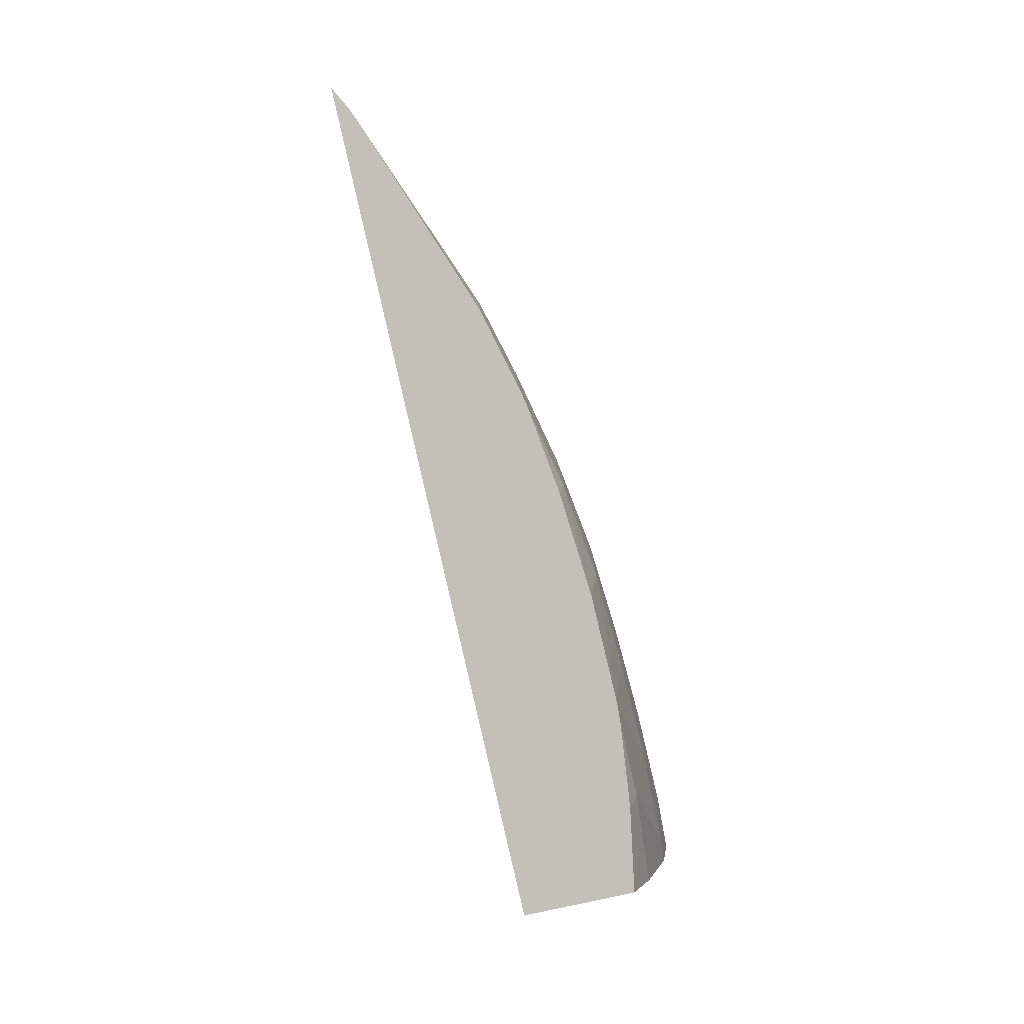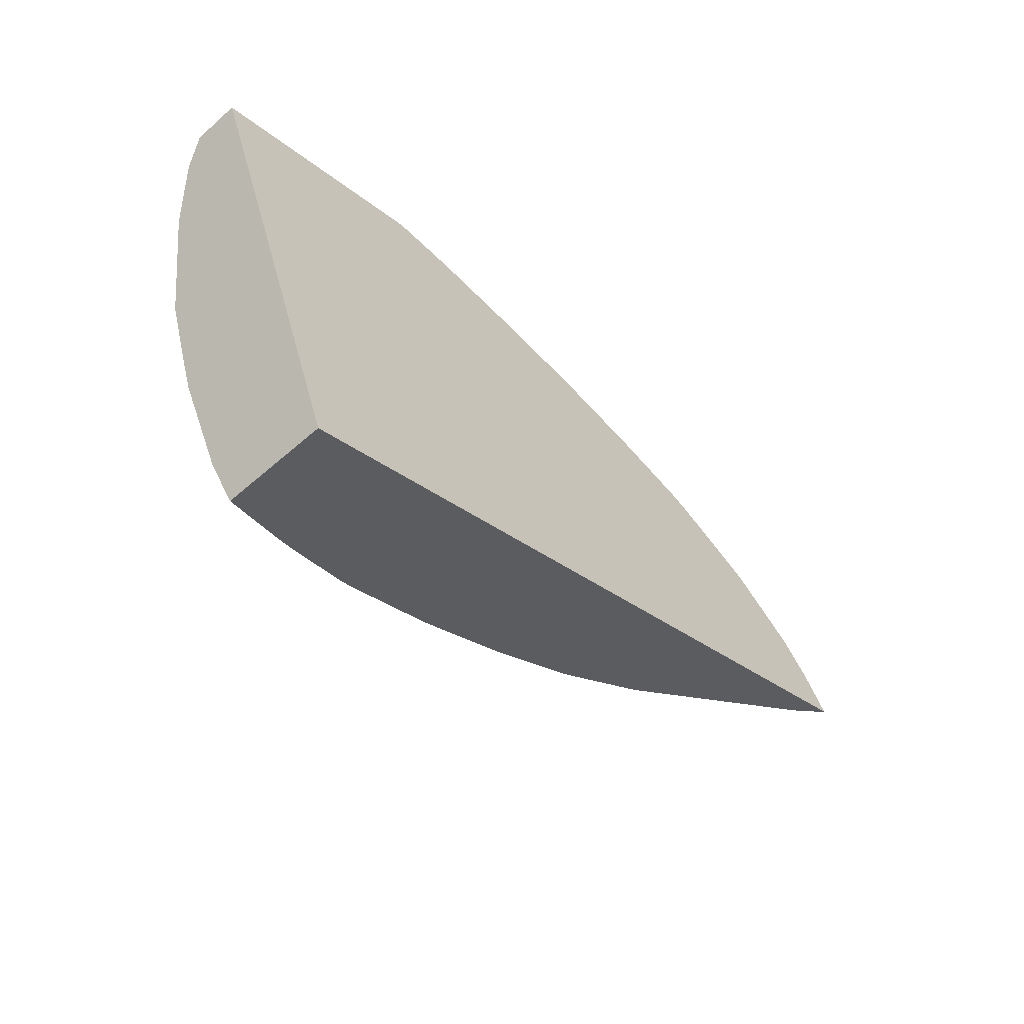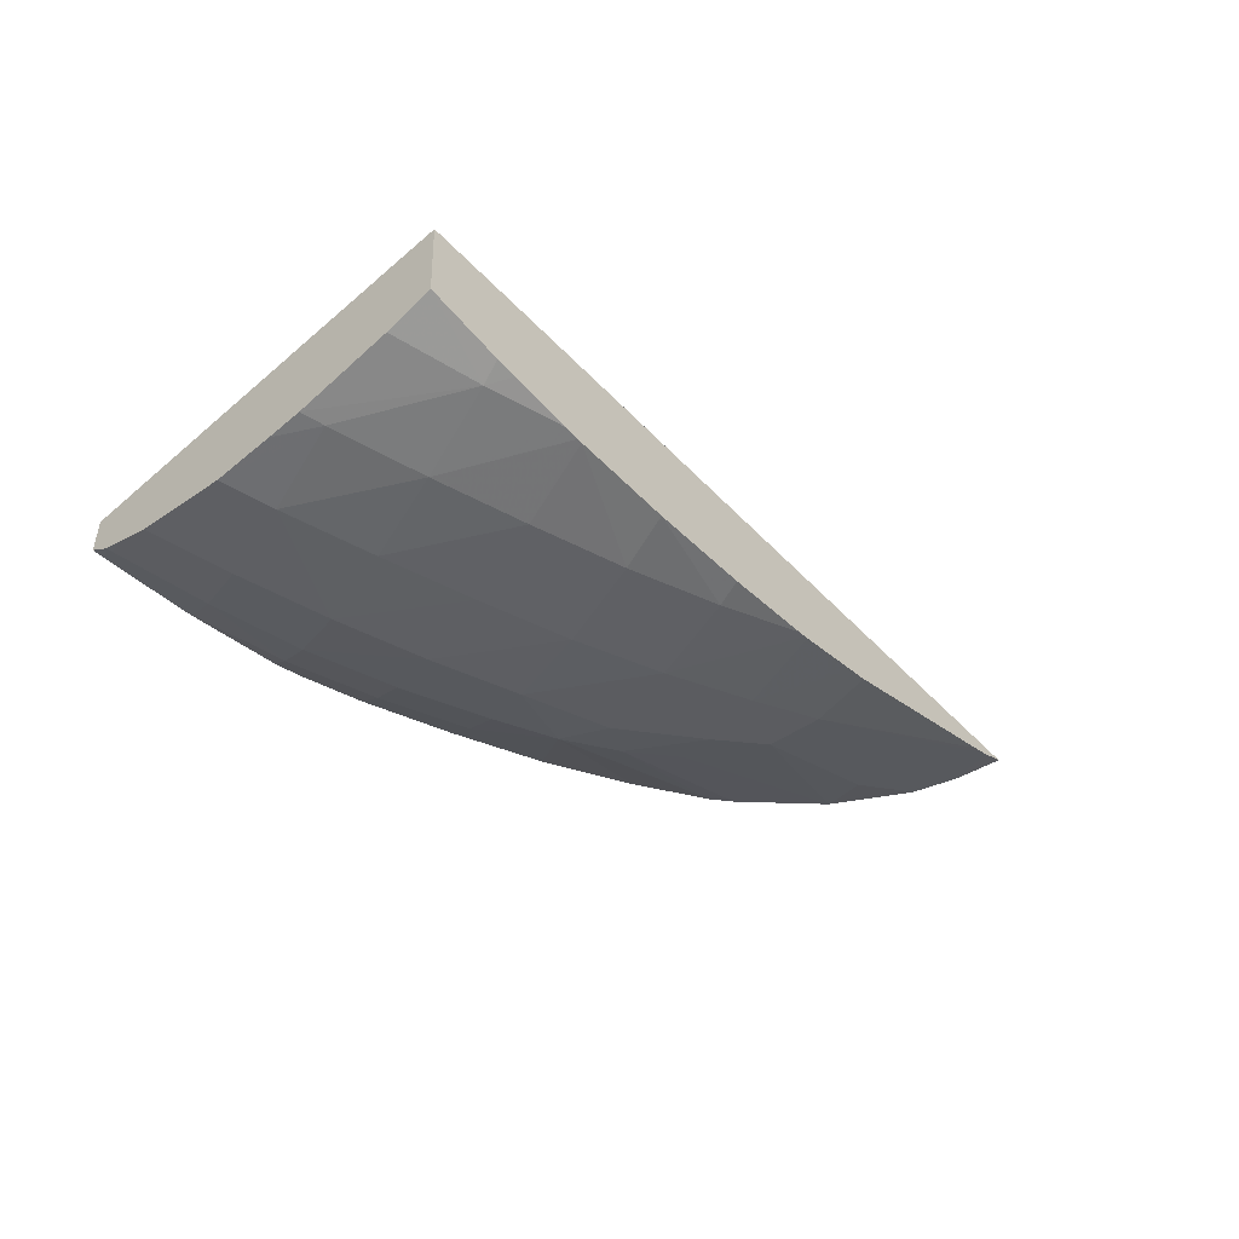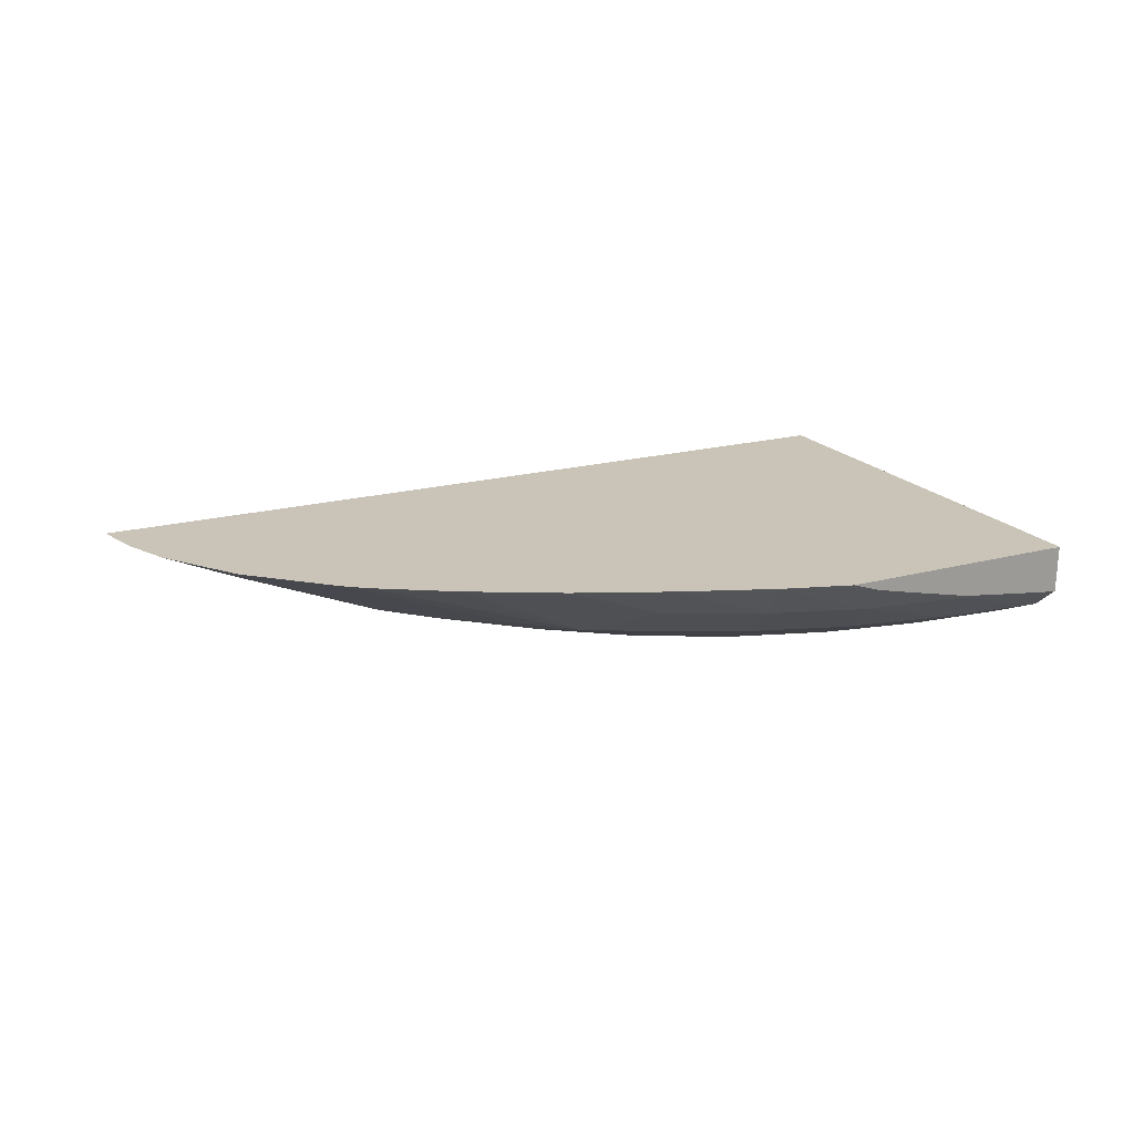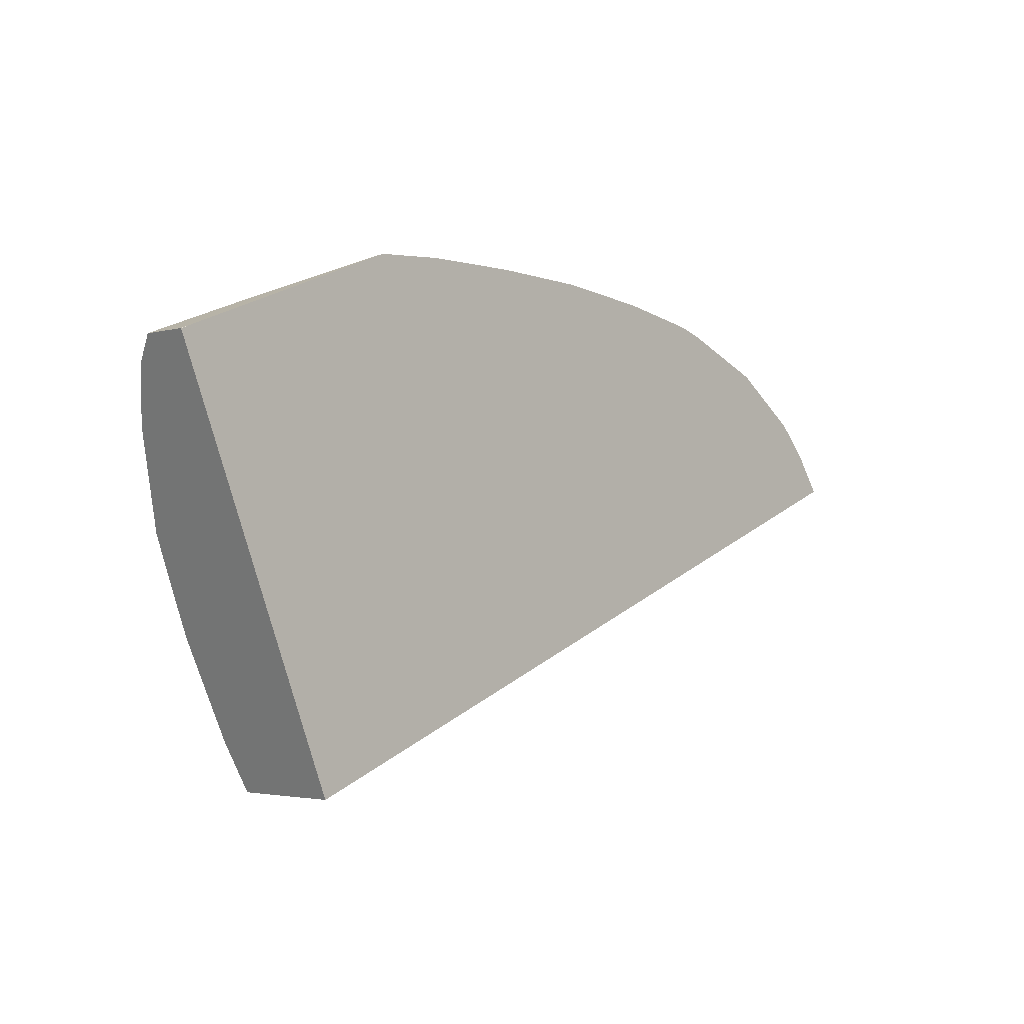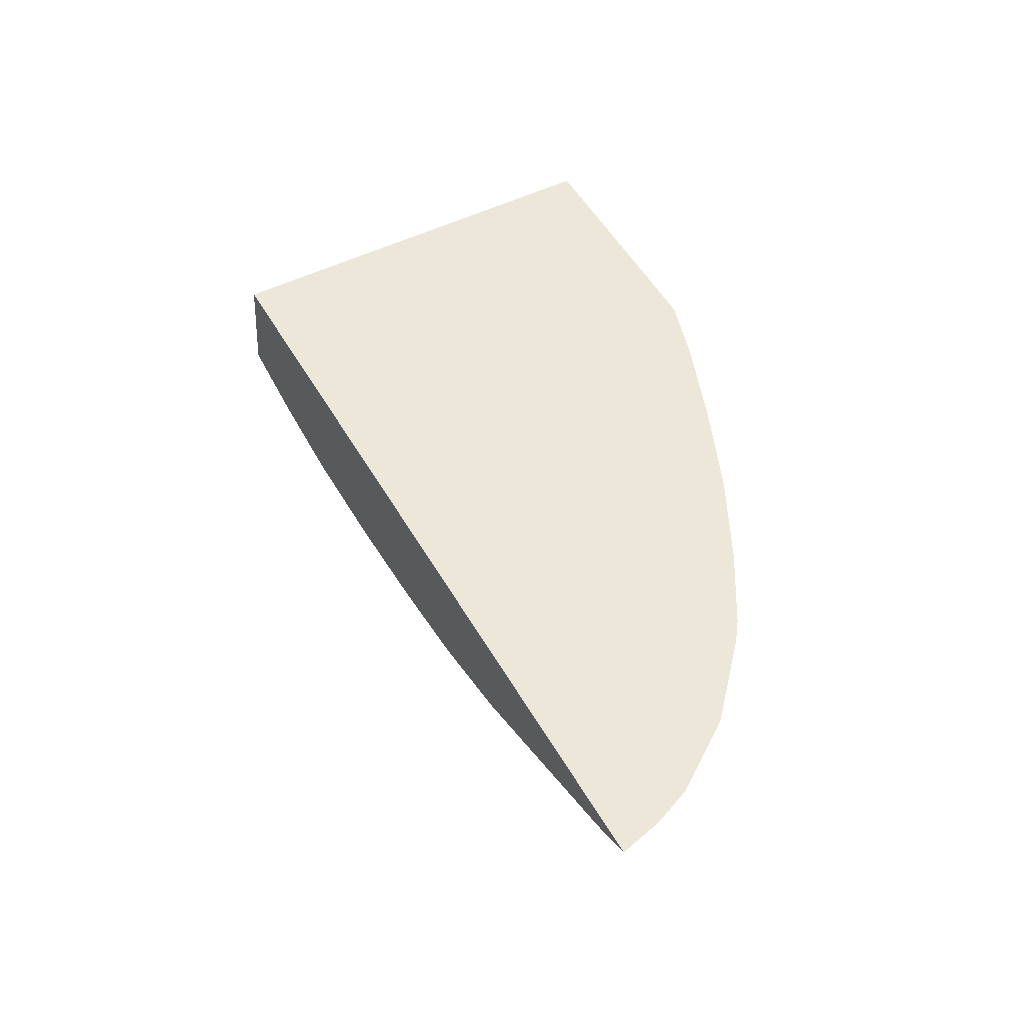
<metadata>
{"format":"obj","ext":"obj","renderer":"f3d","projection":"perspective","resolution":1024,"background":"white","views":[{"elev":-73.8,"azim":-75.3,"up":"+Z"},{"elev":-50.6,"azim":132.0,"up":"+Z"},{"elev":-50.5,"azim":149.7,"up":"+Y"},{"elev":16.0,"azim":-11.2,"up":"+Y"},{"elev":2.9,"azim":132.6,"up":"+Z"},{"elev":54.8,"azim":-102.5,"up":"+Y"}]}
</metadata>
<code>
v -0.04217 0.01147 0.05113
v -0.04192 0.01135 0.05105
v -0.04192 0.01144 0.05155
v -0.0395 0.01151 0.05028
v -0.04187 0.01132 0.05103
v -0.03979 0.01062 0.05098
v -0.04164 0.01141 0.0519
v -0.03353 0.01138 0.05151
v -0.03444 0.01158 0.04866
v -0.04172 0.01126 0.05098
v -0.03986 0.0106 0.05033
v -0.03904 0.01045 0.05098
v -0.0396 0.01067 0.05152
v -0.04096 0.0112 0.05194
v -0.04096 0.01137 0.05245
v -0.03313 0.01129 0.05275
v -0.03445 0.01051 0.04859
v -0.03967 0.01055 0.05027
v -0.03904 0.0104 0.05005
v -0.03901 0.0104 0.05004
v -0.03808 0.01028 0.05098
v -0.03904 0.01061 0.05171
v -0.03904 0.0108 0.05219
v -0.04008 0.01134 0.05288
v -0.03313 0.01129 0.05275
v -0.03326 0.01129 0.0528
v -0.0343 0.01038 0.04905
v -0.03519 0.01028 0.04905
v -0.03519 0.01036 0.04881
v -0.03892 0.01038 0.05001
v -0.03808 0.01024 0.05001
v -0.03712 0.01018 0.05098
v -0.03712 0.01038 0.05194
v -0.0381 0.01053 0.052
v -0.03844 0.01073 0.05237
v -0.03984 0.01133 0.05297
v -0.03313 0.01084 0.05272
v -0.03547 0.01126 0.0535
v -0.03399 0.01023 0.05001
v -0.03519 0.01015 0.05001
v -0.03596 0.01025 0.04905
v -0.03539 0.01033 0.04888
v -0.03423 0.01021 0.05001
v -0.03808 0.01028 0.04974
v -0.03712 0.01023 0.04942
v -0.03712 0.01015 0.05001
v -0.03615 0.01015 0.05098
v -0.03615 0.01031 0.05194
v -0.03712 0.01062 0.05254
v -0.0378 0.01065 0.05247
v -0.03904 0.01131 0.05317
v -0.0332 0.01064 0.05249
v -0.03323 0.01084 0.05276
v -0.03615 0.01126 0.05351
v -0.03519 0.01117 0.05341
v -0.03388 0.01022 0.05037
v -0.03423 0.01017 0.05098
v -0.03519 0.01014 0.05098
v -0.03615 0.01014 0.05001
v -0.03611 0.01024 0.0491
v -0.03368 0.01021 0.05098
v -0.03615 0.01024 0.04911
v -0.03519 0.0103 0.05194
v -0.03615 0.01058 0.0526
v -0.03519 0.01057 0.05262
v -0.03712 0.01094 0.05302
v -0.03809 0.01129 0.05334
v -0.03327 0.01056 0.05228
v -0.03327 0.01085 0.05277
v -0.03327 0.01064 0.05249
v -0.03712 0.01127 0.05344
v -0.03615 0.0109 0.05308
v -0.03519 0.01089 0.0531
v -0.03483 0.01109 0.05329
v -0.03423 0.01034 0.05194
v -0.03338 0.01041 0.05194
v -0.03423 0.01059 0.05257
v -0.0341 0.01094 0.05304
v -0.03423 0.01093 0.05305
v -0.03423 0.01096 0.05309
v -0.03419 0.01096 0.05307
f 1 2 3
f 1 3 7
f 1 7 15
f 1 15 24
f 1 24 36
f 1 36 51
f 1 51 67
f 1 67 71
f 1 71 54
f 1 54 38
f 1 38 26
f 1 26 16
f 1 16 8
f 1 8 4
f 1 4 9
f 1 9 17
f 1 17 29
f 1 29 42
f 1 42 41
f 1 41 60
f 1 60 62
f 1 62 45
f 1 45 44
f 1 44 30
f 1 30 20
f 1 20 19
f 1 19 18
f 1 18 11
f 1 11 10
f 1 10 5
f 1 5 2
f 2 5 6
f 2 6 3
f 3 6 7
f 4 8 9
f 5 10 6
f 6 11 12
f 6 12 13
f 6 13 14
f 6 14 7
f 6 10 11
f 7 14 15
f 8 16 25
f 8 25 37
f 8 37 52
f 8 52 68
f 8 68 76
f 8 76 61
f 8 61 56
f 8 56 39
f 8 39 27
f 8 27 17
f 8 17 9
f 11 18 12
f 12 18 19
f 12 19 20
f 12 20 21
f 12 21 13
f 13 21 22
f 13 22 23
f 13 23 15
f 13 15 14
f 15 23 24
f 16 26 25
f 17 27 28
f 17 28 29
f 20 30 31
f 20 31 21
f 21 31 32
f 21 32 33
f 21 33 34
f 21 34 22
f 22 34 35
f 22 35 23
f 23 35 24
f 24 35 36
f 25 26 38
f 25 38 55
f 25 55 74
f 25 74 80
f 25 80 81
f 25 81 78
f 25 78 69
f 25 69 53
f 25 53 37
f 27 39 28
f 28 40 41
f 28 41 42
f 28 42 29
f 28 39 43
f 28 43 40
f 30 44 31
f 31 44 45
f 31 45 46
f 31 46 32
f 32 46 47
f 32 47 48
f 32 48 33
f 33 48 49
f 33 49 50
f 33 50 34
f 34 50 35
f 35 50 36
f 36 50 51
f 37 53 52
f 38 54 55
f 39 56 43
f 40 43 57
f 40 57 58
f 40 58 59
f 40 59 60
f 40 60 41
f 43 56 61
f 43 61 57
f 45 62 46
f 46 62 59
f 46 59 47
f 47 59 58
f 47 58 63
f 47 63 48
f 48 64 49
f 48 63 65
f 48 65 64
f 49 64 66
f 49 66 50
f 50 66 67
f 50 67 51
f 52 53 69
f 52 69 70
f 52 70 68
f 54 71 72
f 54 72 73
f 54 73 55
f 55 73 74
f 57 75 63
f 57 63 58
f 57 61 75
f 59 62 60
f 61 76 75
f 63 75 65
f 64 72 66
f 64 65 73
f 64 73 72
f 65 75 77
f 65 77 73
f 66 71 67
f 66 72 71
f 68 70 75
f 68 75 76
f 69 78 79
f 69 79 70
f 70 79 77
f 70 77 75
f 73 77 79
f 73 79 74
f 74 79 80
f 78 81 79
f 79 81 80

</code>
